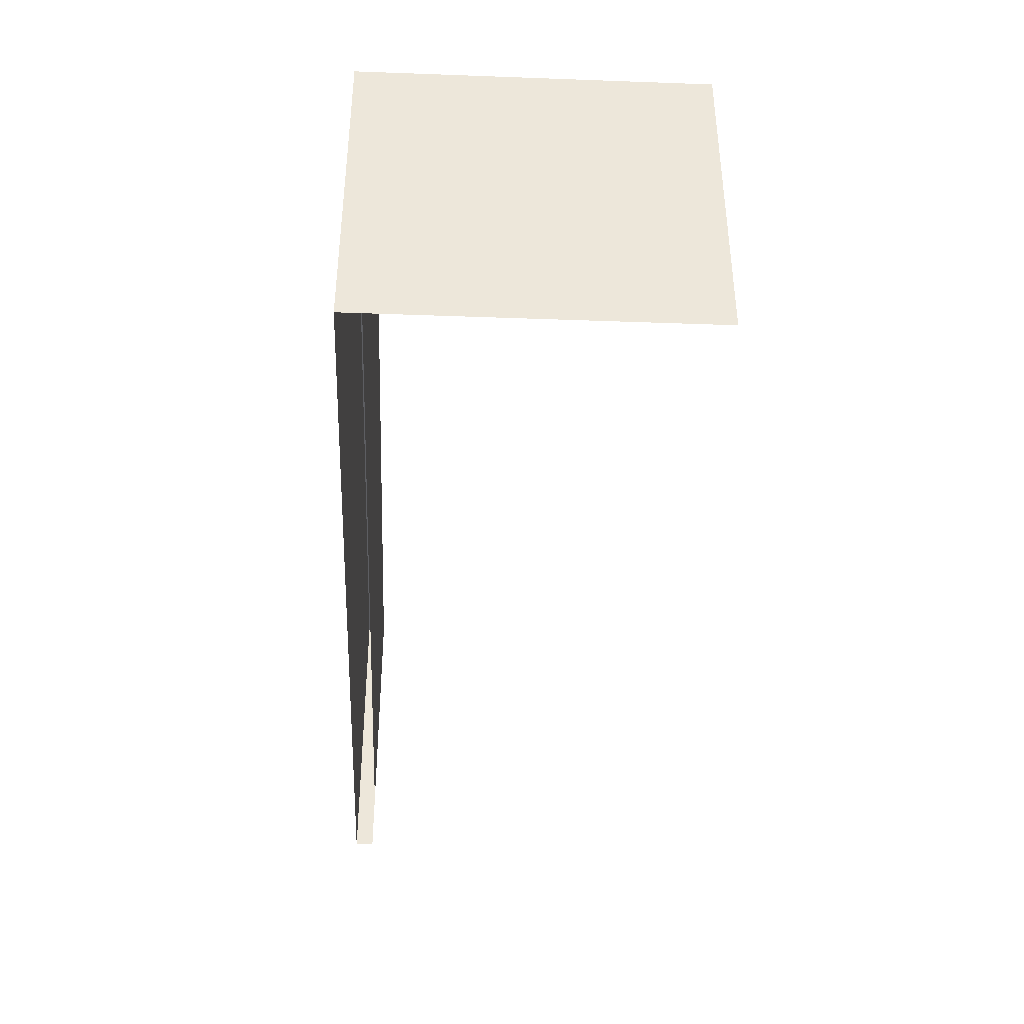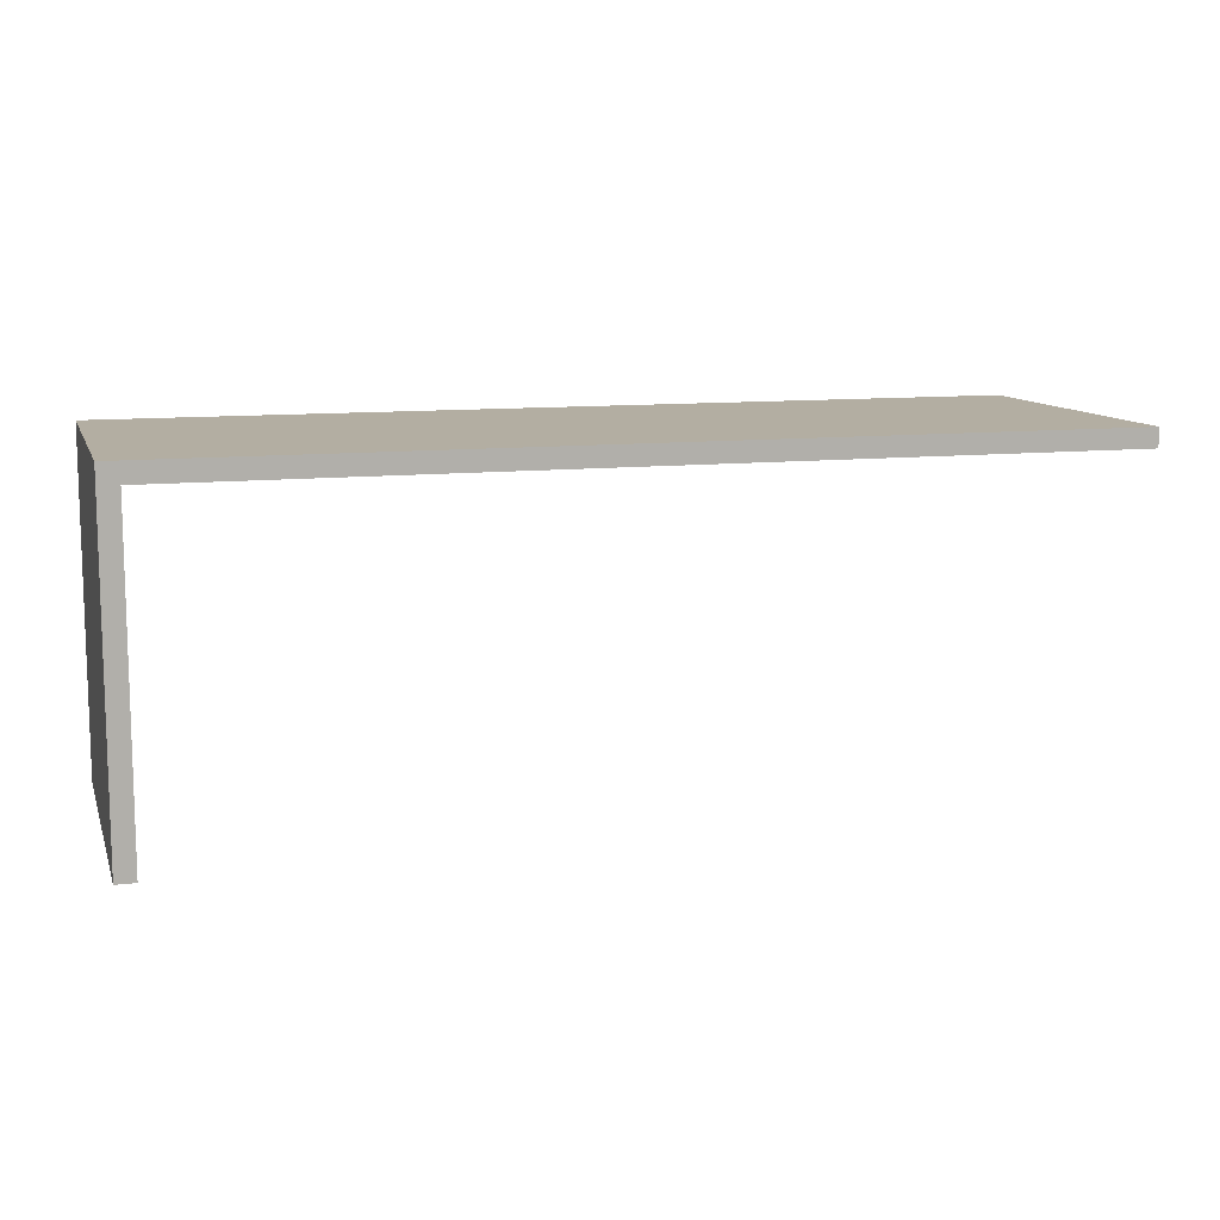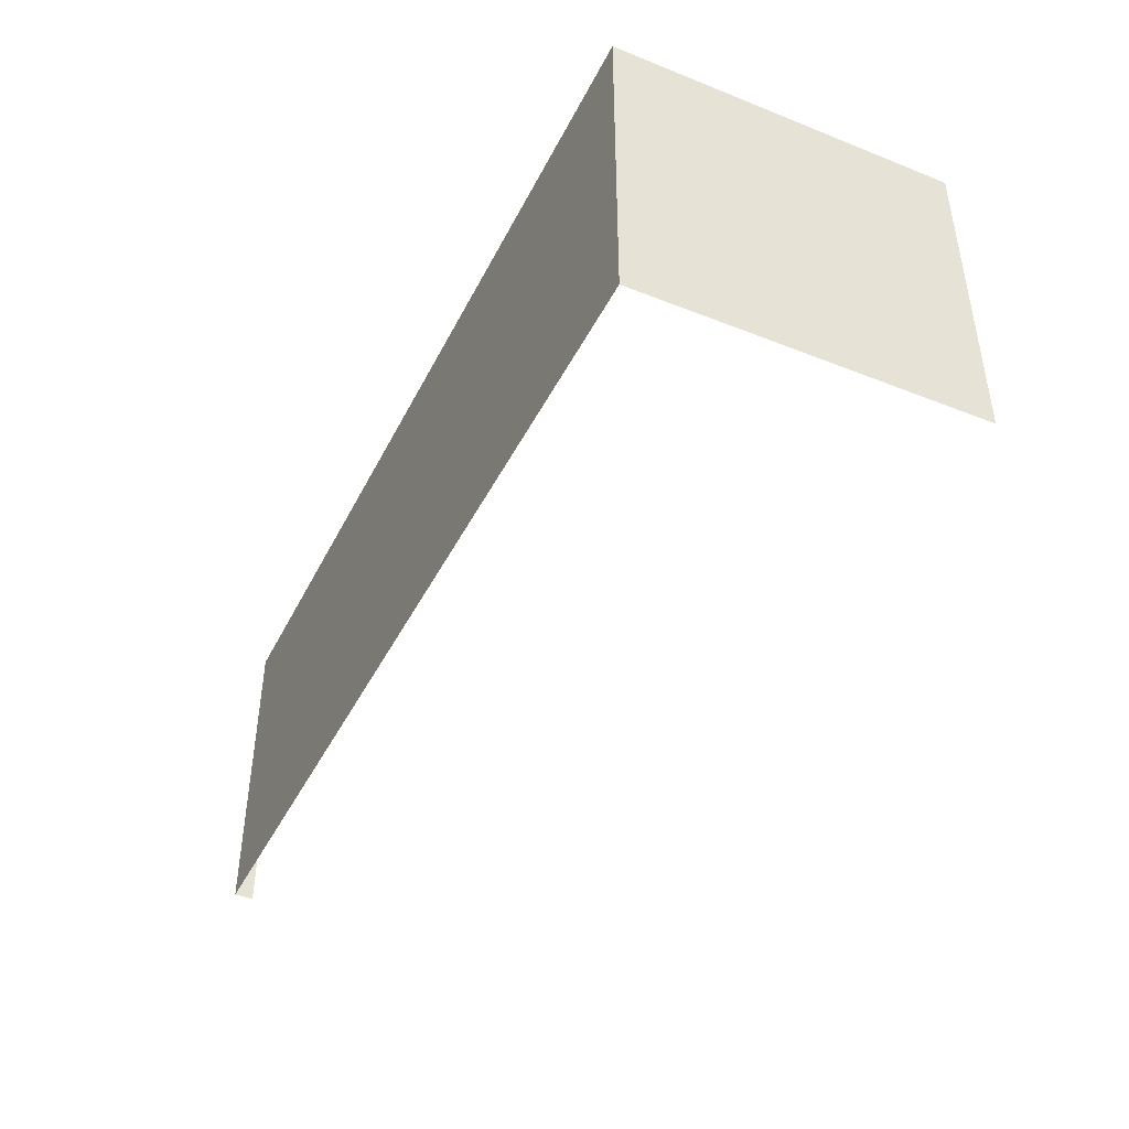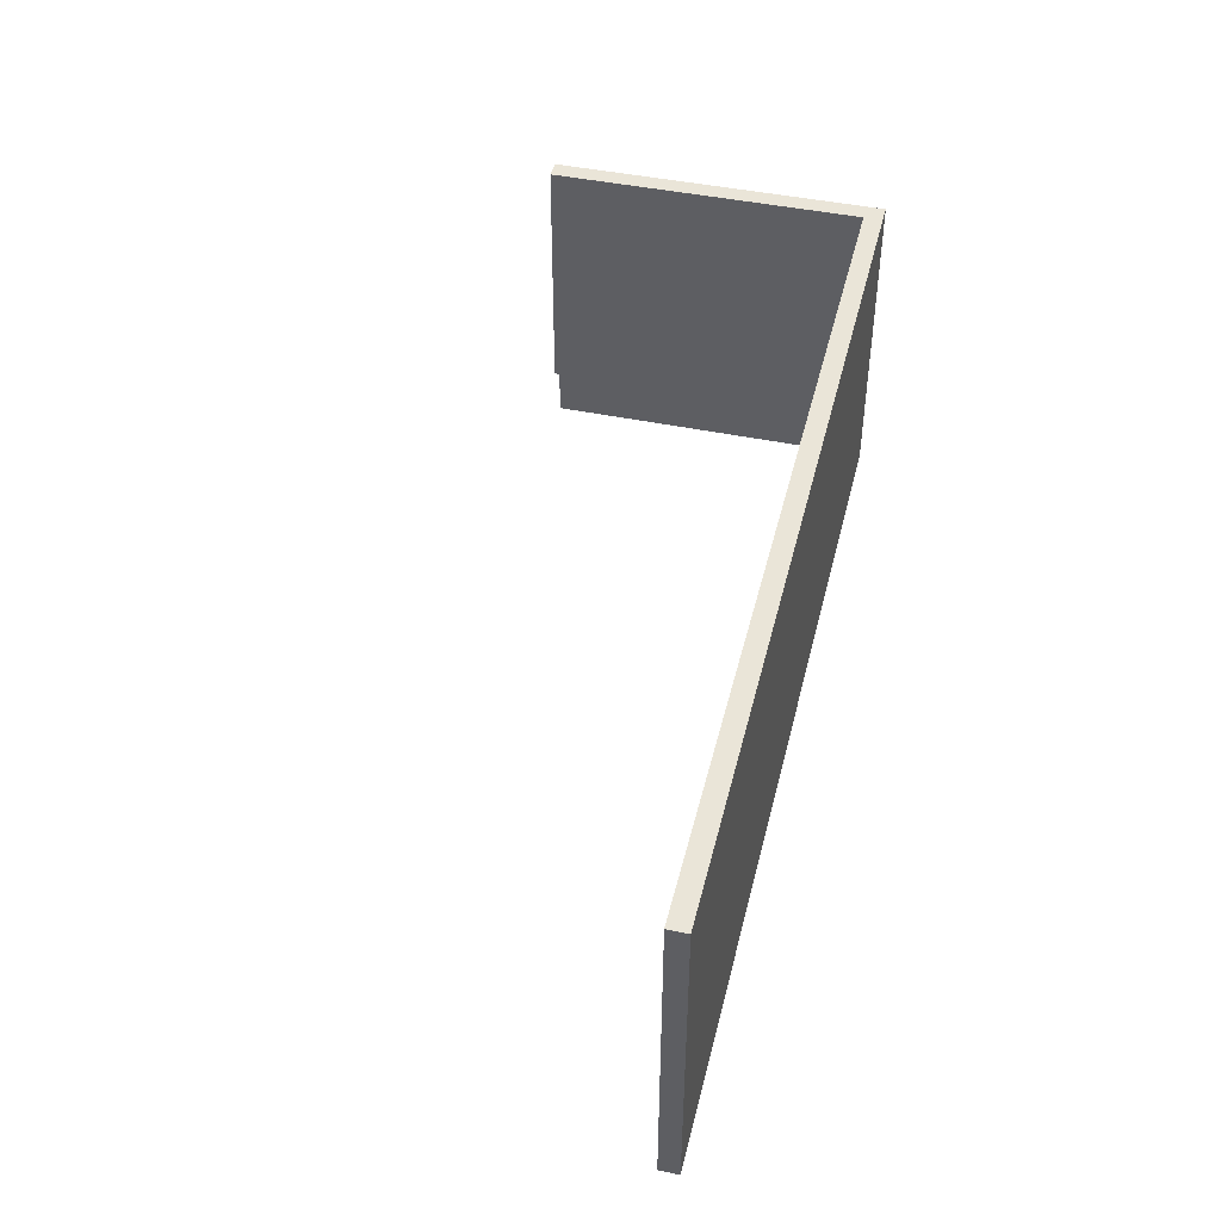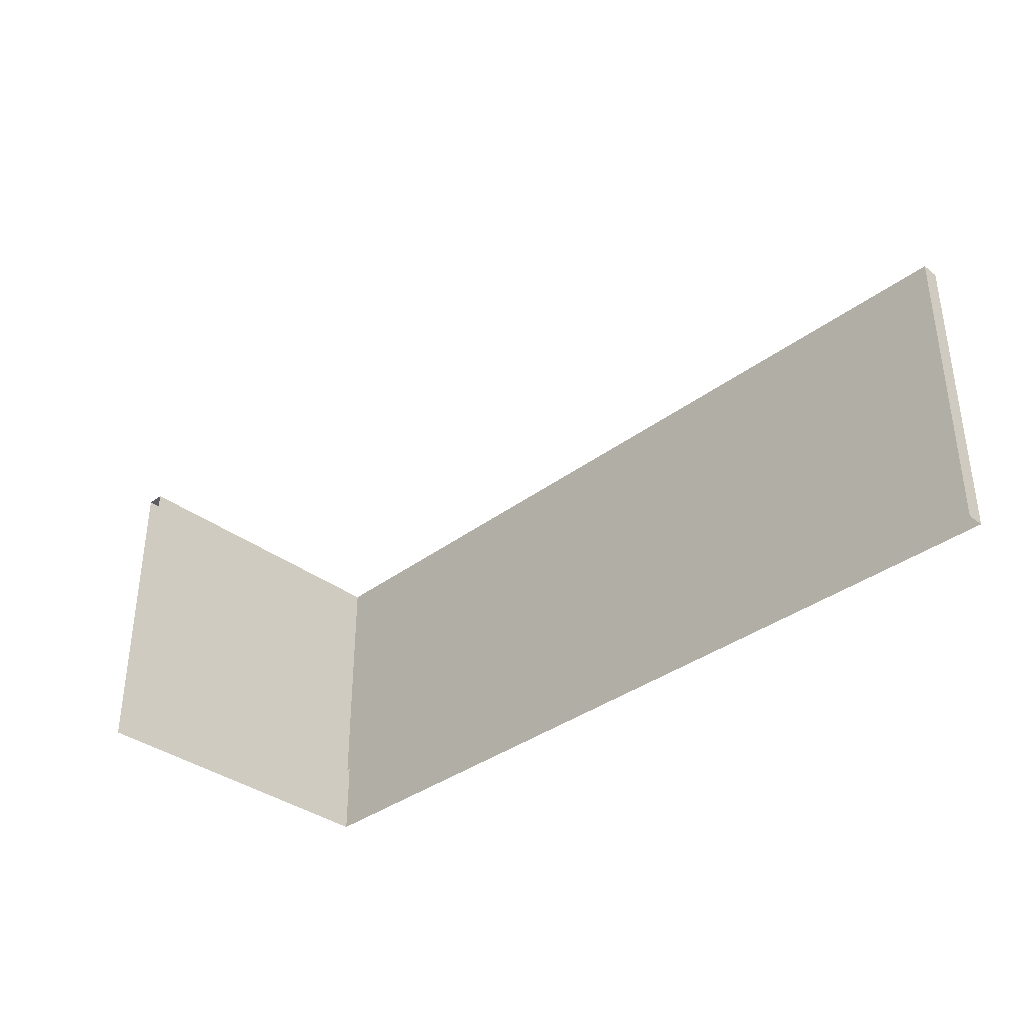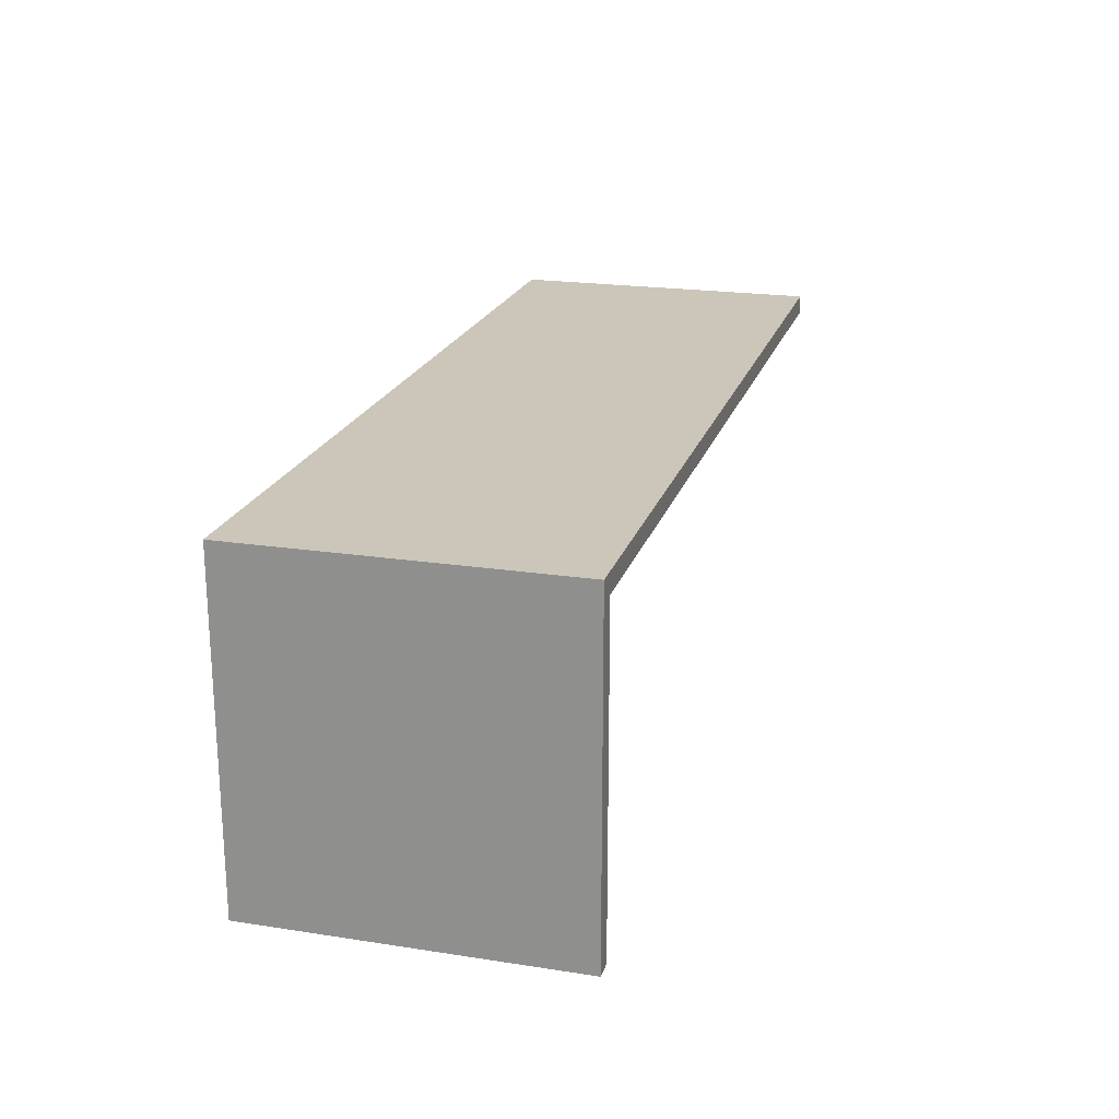
<metadata>
{"format":"obj","ext":"obj","renderer":"f3d","projection":"perspective","resolution":1024,"background":"white","views":[{"elev":-38.8,"azim":87.4,"up":"+Y"},{"elev":10.8,"azim":164.0,"up":"+Z"},{"elev":-42.6,"azim":64.8,"up":"+Y"},{"elev":44.7,"azim":-76.3,"up":"+Y"},{"elev":-35.7,"azim":-135.1,"up":"+Y"},{"elev":21.0,"azim":105.4,"up":"+Z"}]}
</metadata>
<code>
o Balkon_murik_03_007
v -0.7576 0.311 0.7284
v -0.4942 0.311 0.7284
v -0.4942 0.4032 0.7284
v -0.7576 0.4032 0.7284
v -0.4997 0.4032 0.7229
v -0.4997 0.4032 0.6308
v -0.4997 0.3295 0.6308
v -0.4997 0.3295 0.7229
v -0.7576 0.3295 0.7229
v -0.7576 0.4032 0.7229
v -0.7576 0.311 0.7229
v -0.4942 0.311 0.6308
v -0.4942 0.4032 0.6308
f 1 2 3 4
f 5 6 7 8
f 5 8 9 10
f 4 10 9 11
f 4 11 1
f 2 12 13 3
f 5 10 4 3
f 13 6 5 3

</code>
